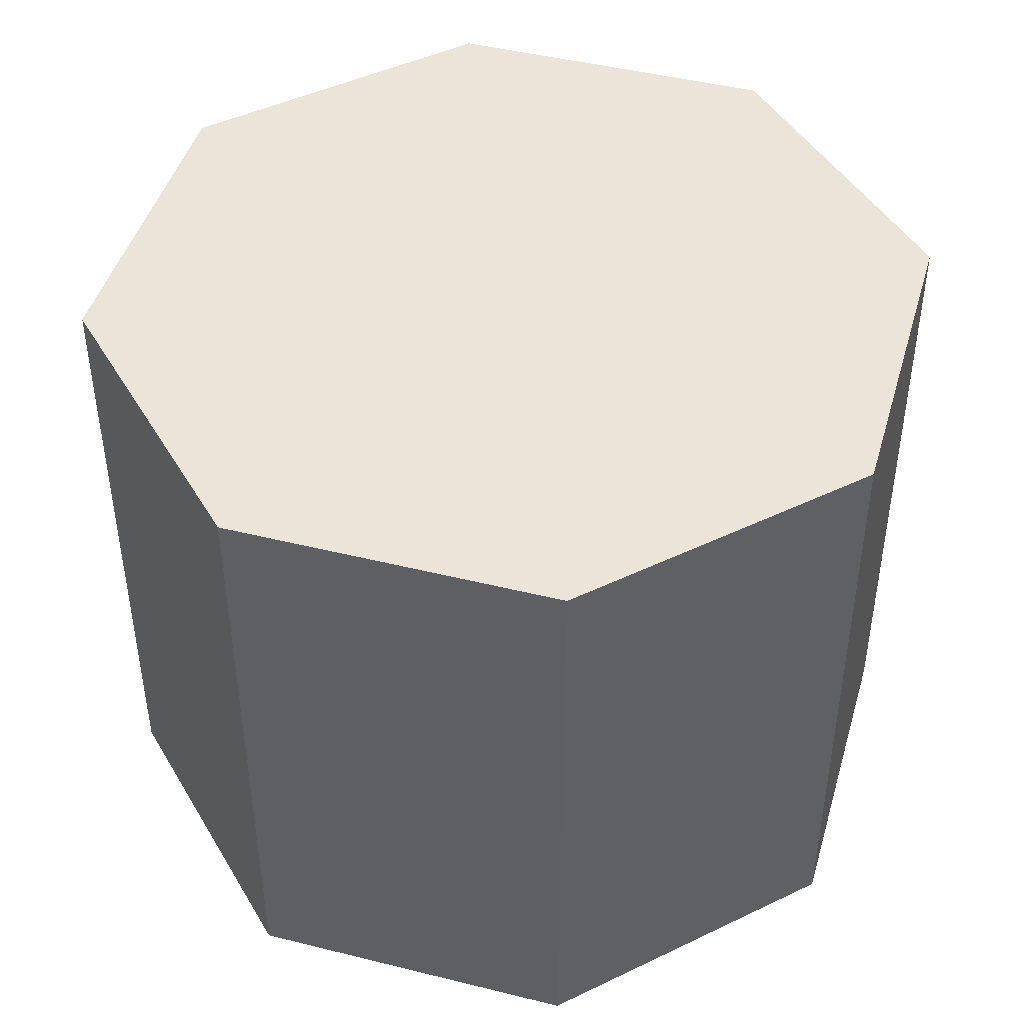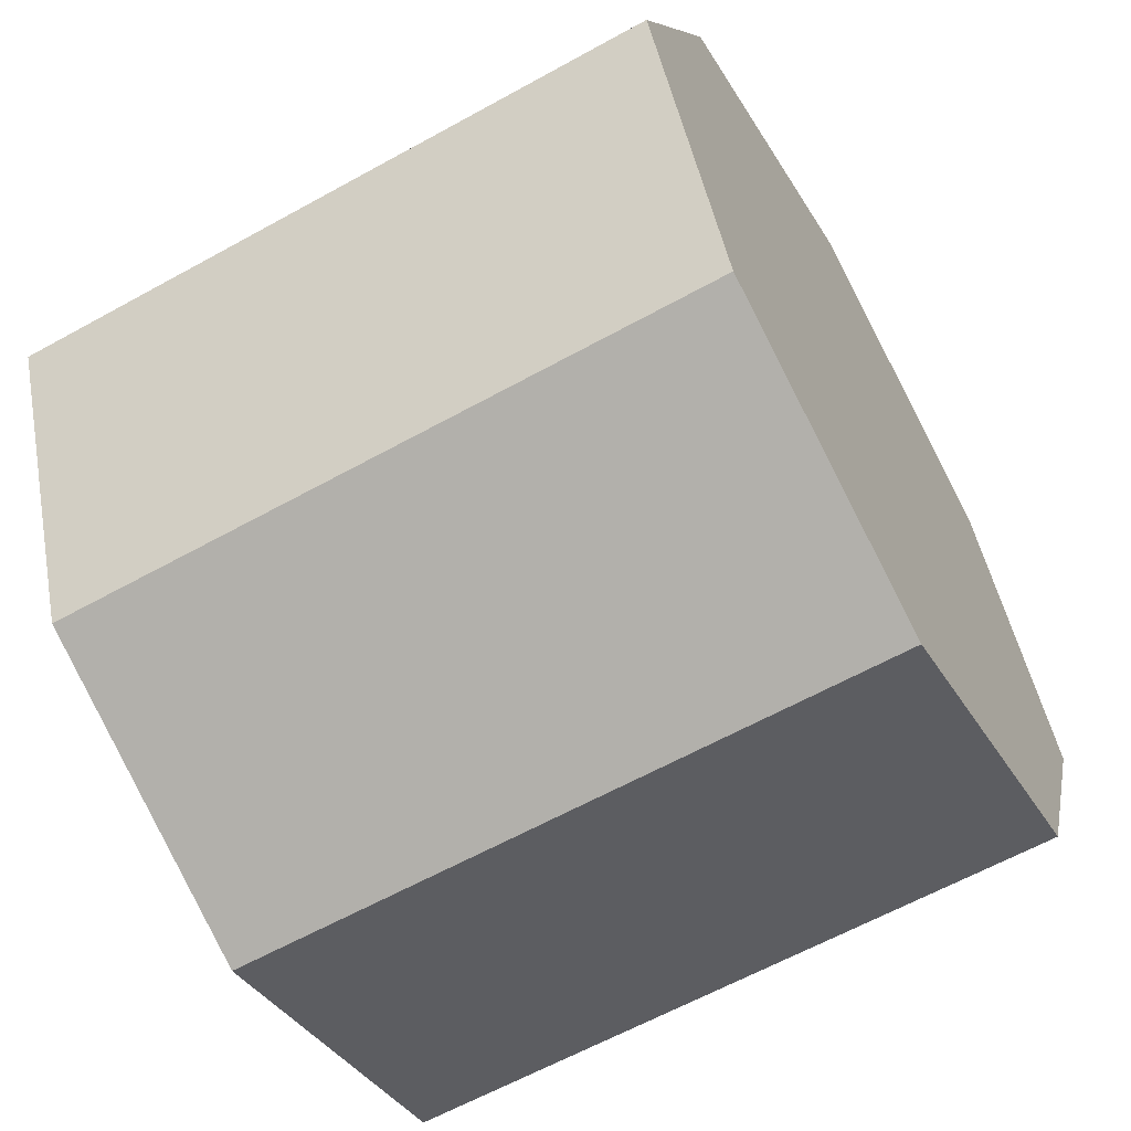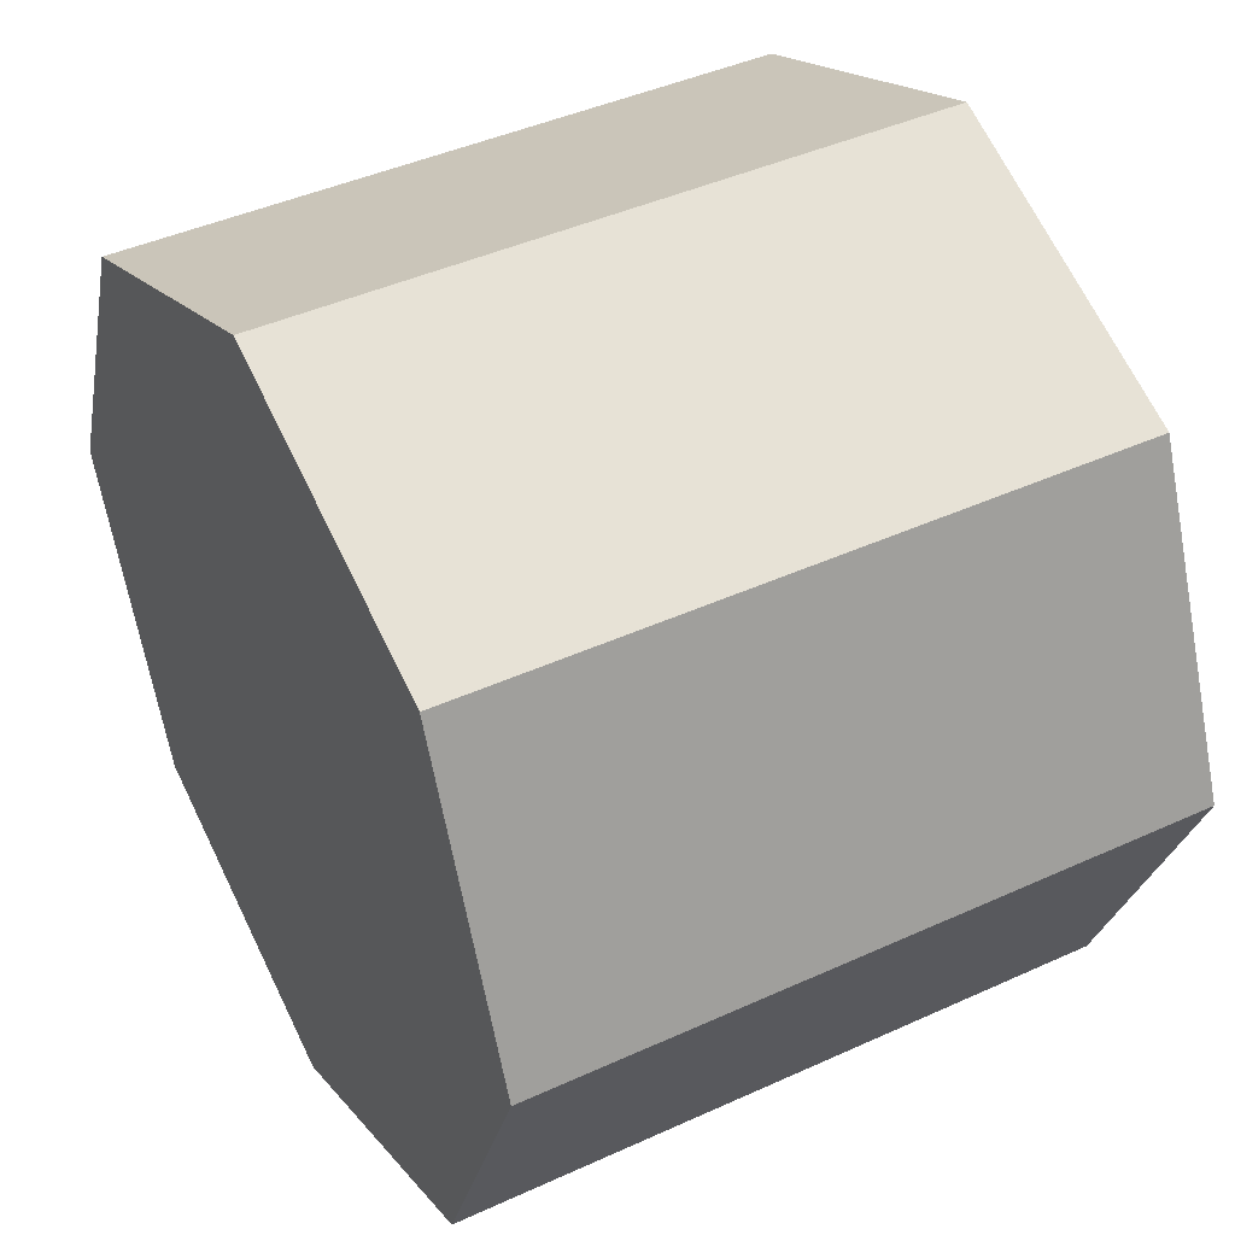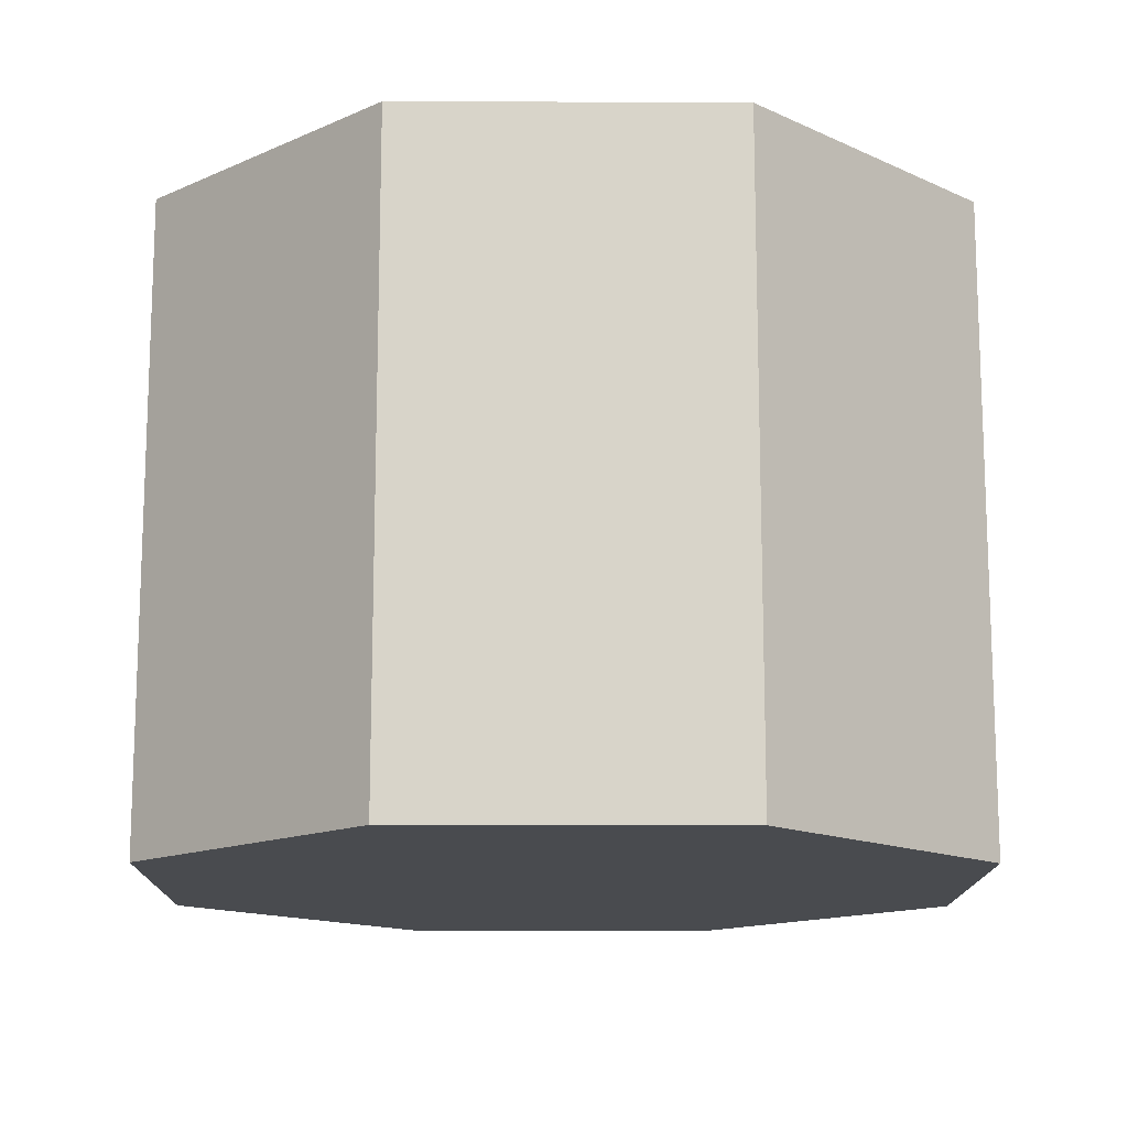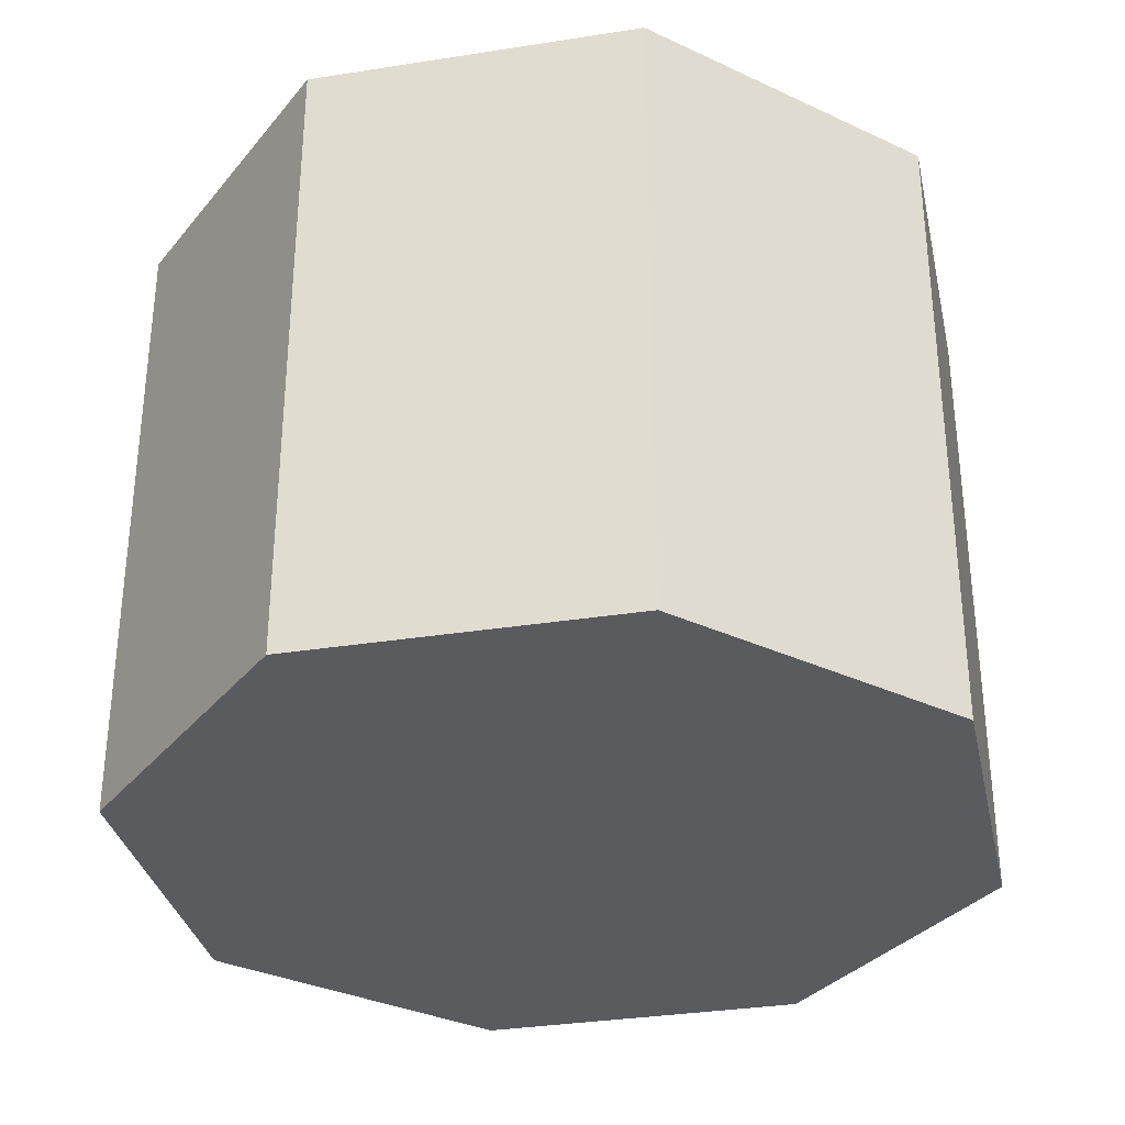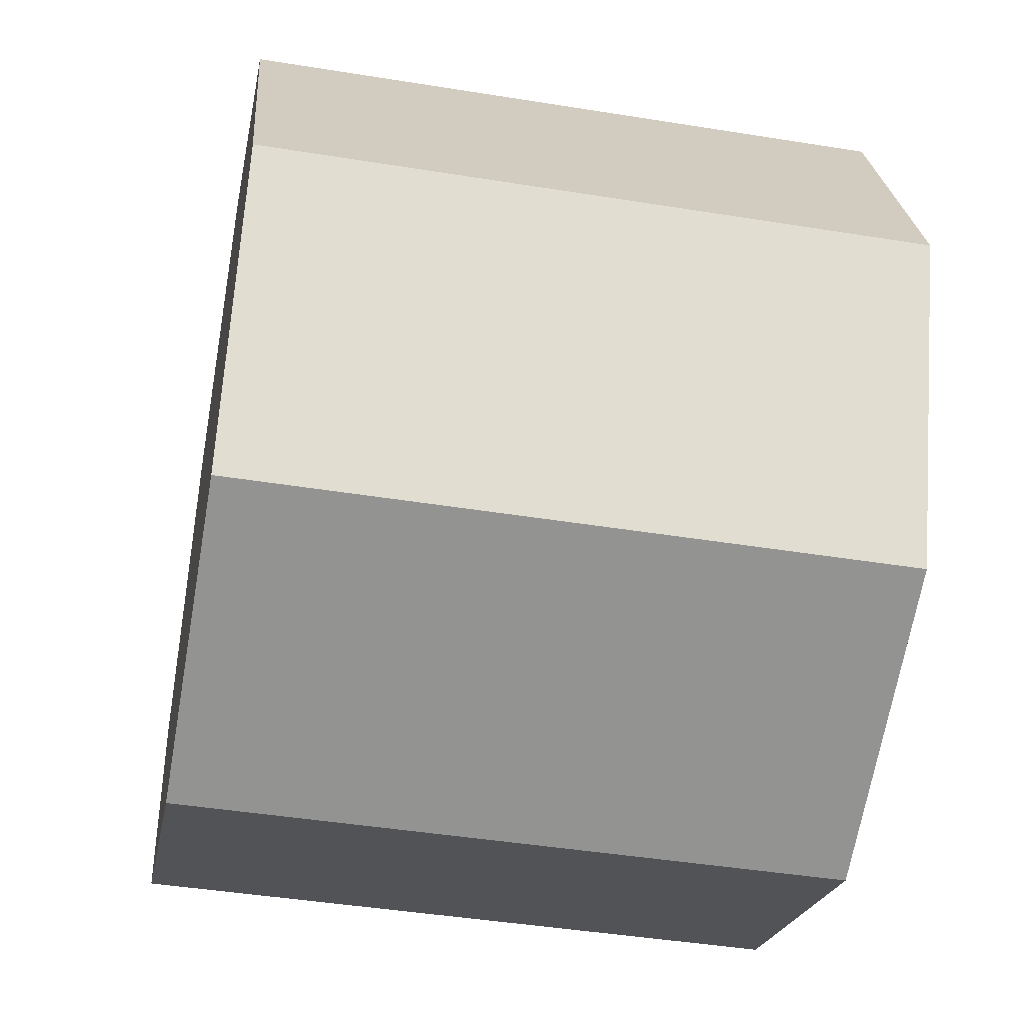
<metadata>
{"format":"obj","ext":"obj","renderer":"f3d","projection":"perspective","resolution":1024,"background":"white","views":[{"elev":45.5,"azim":128.5,"up":"+Y"},{"elev":-62.0,"azim":-60.6,"up":"+Z"},{"elev":43.2,"azim":61.6,"up":"+Z"},{"elev":-14.1,"azim":-23.0,"up":"+Y"},{"elev":-33.2,"azim":79.7,"up":"+Y"},{"elev":-44.2,"azim":79.3,"up":"+Z"}]}
</metadata>
<code>
o Cylinder
v 0 0 -1
v 0 1.5 -1
v 0.7071 0 -0.7071
v 0.7071 1.5 -0.7071
v 1 0 0
v 1 1.5 0
v 0.7071 0 0.7071
v 0.7071 1.5 0.7071
v -0 0 1
v -0 1.5 1
v -0.7071 0 0.7071
v -0.7071 1.5 0.7071
v -1 0 -0
v -1 1.5 -0
v -0.7071 0 -0.7071
v -0.7071 1.5 -0.7071
g Cylinder_Cylinder_Metal
f 2 3 1
f 4 5 3
f 6 7 5
f 8 9 7
f 10 11 9
f 12 13 11
f 6 2 14
f 14 15 13
f 16 1 15
f 7 11 15
f 2 4 3
f 4 6 5
f 6 8 7
f 8 10 9
f 10 12 11
f 12 14 13
f 6 4 2
f 2 16 14
f 14 12 10
f 10 8 14
f 8 6 14
f 14 16 15
f 16 2 1
f 15 1 3
f 3 5 7
f 7 9 11
f 11 13 15
f 15 3 7

</code>
